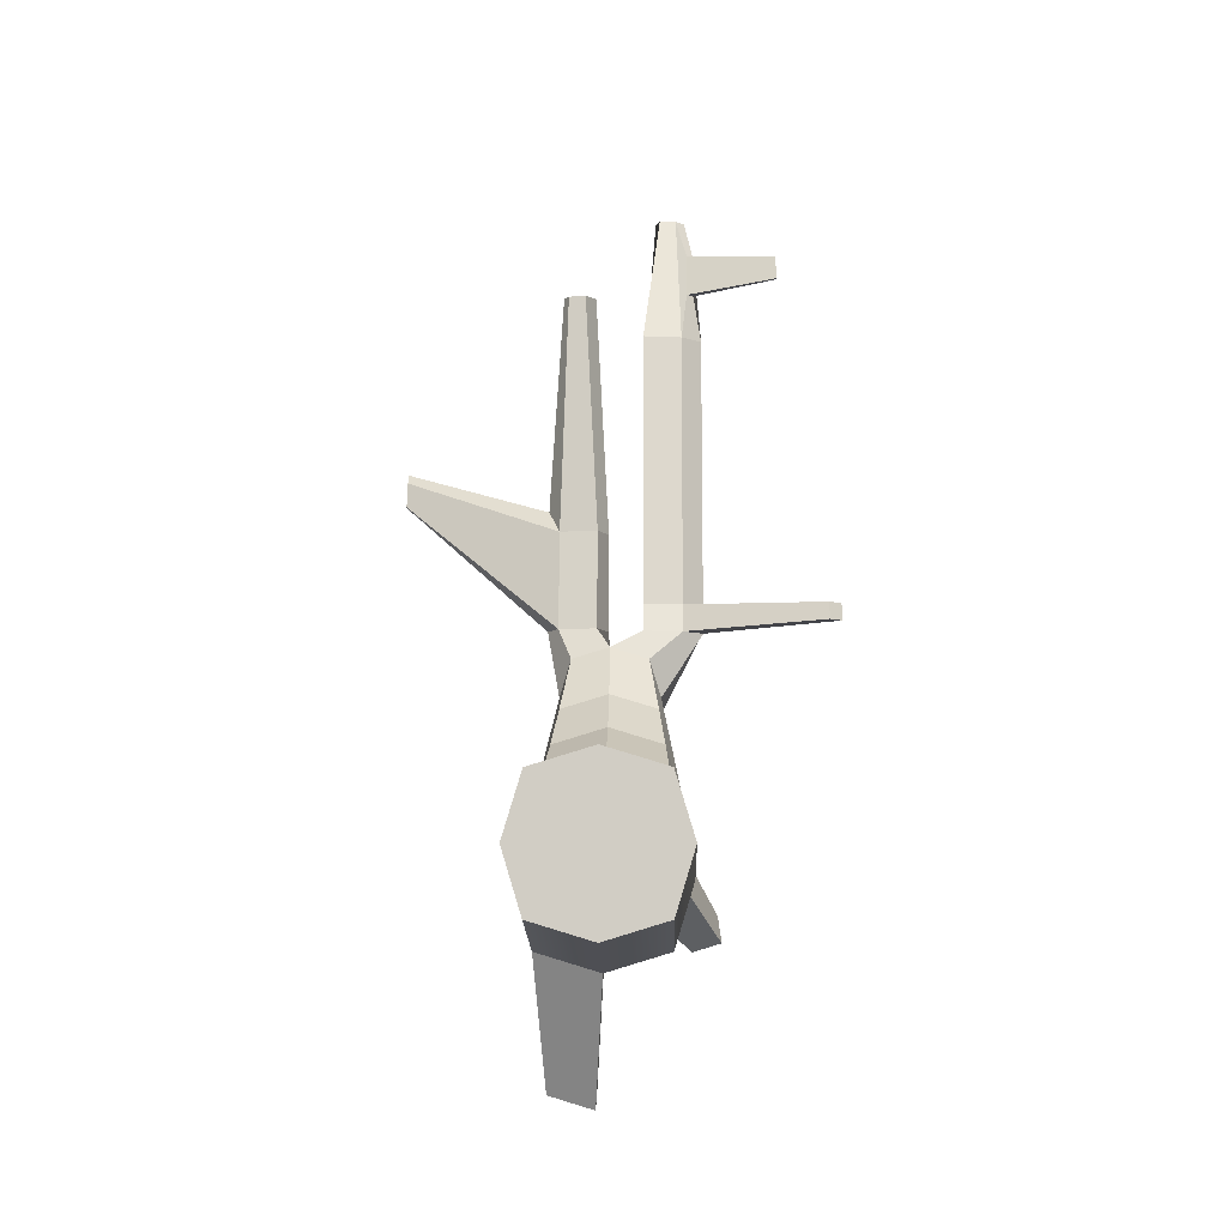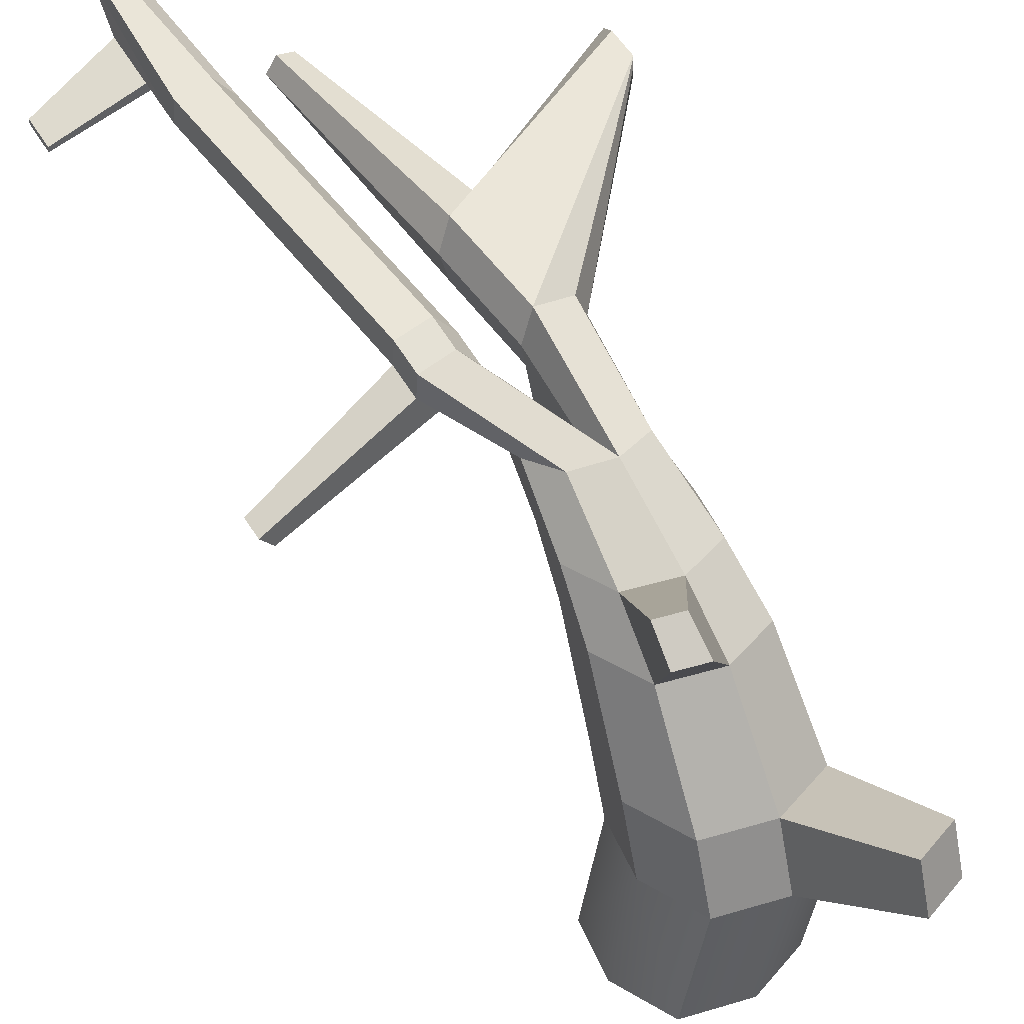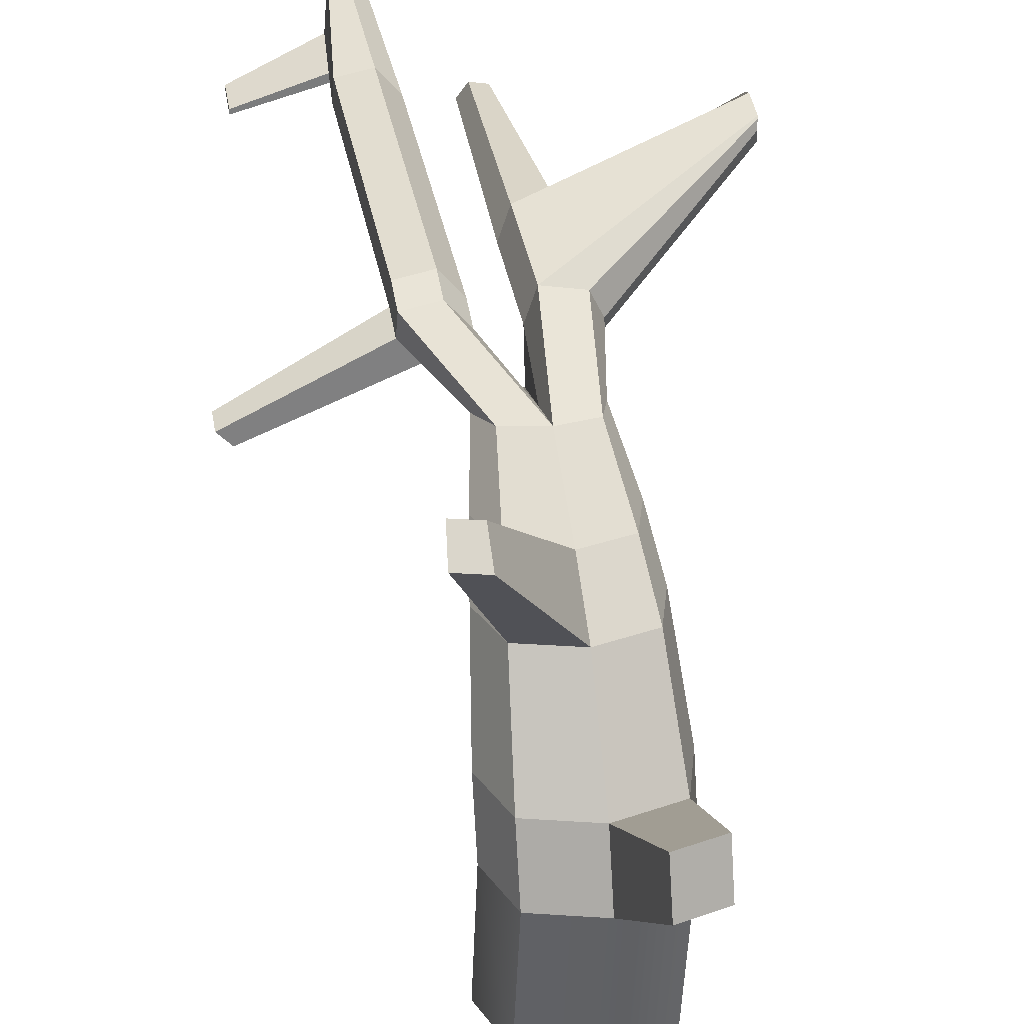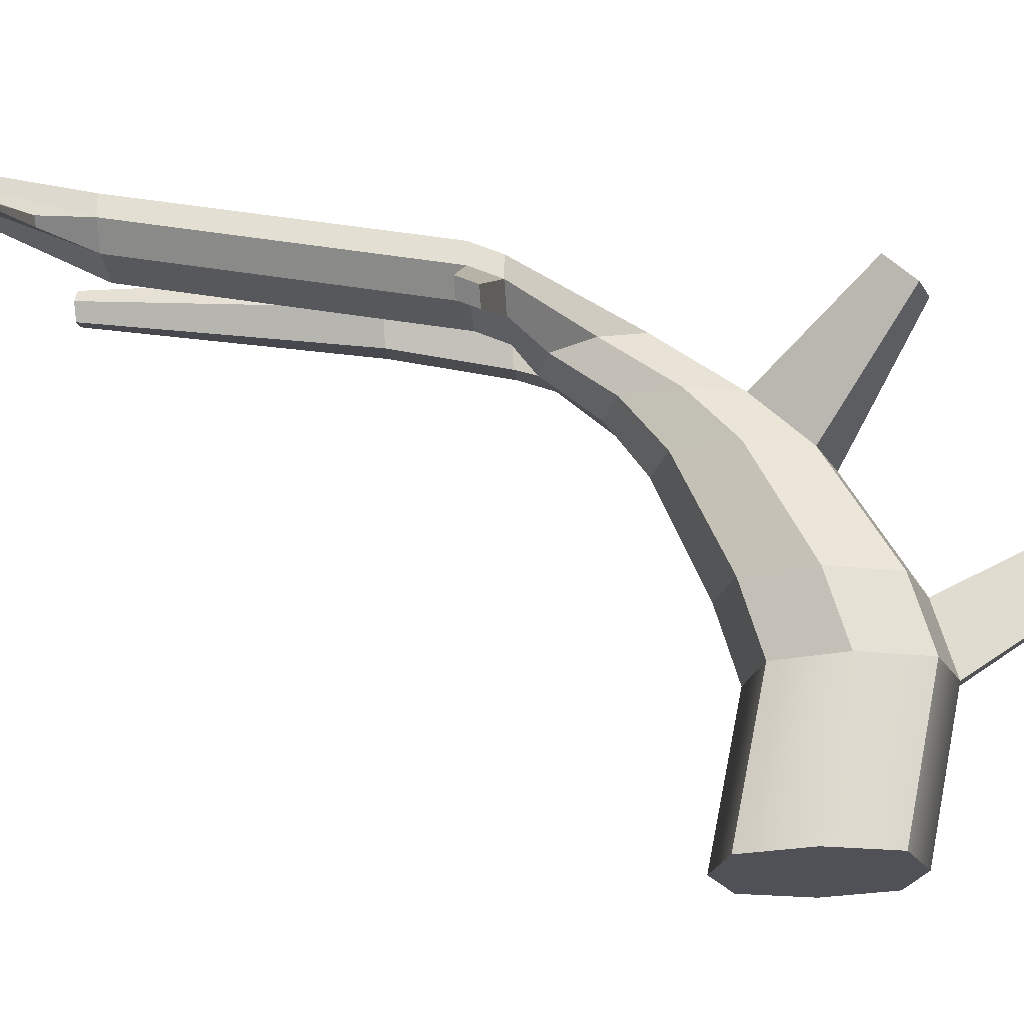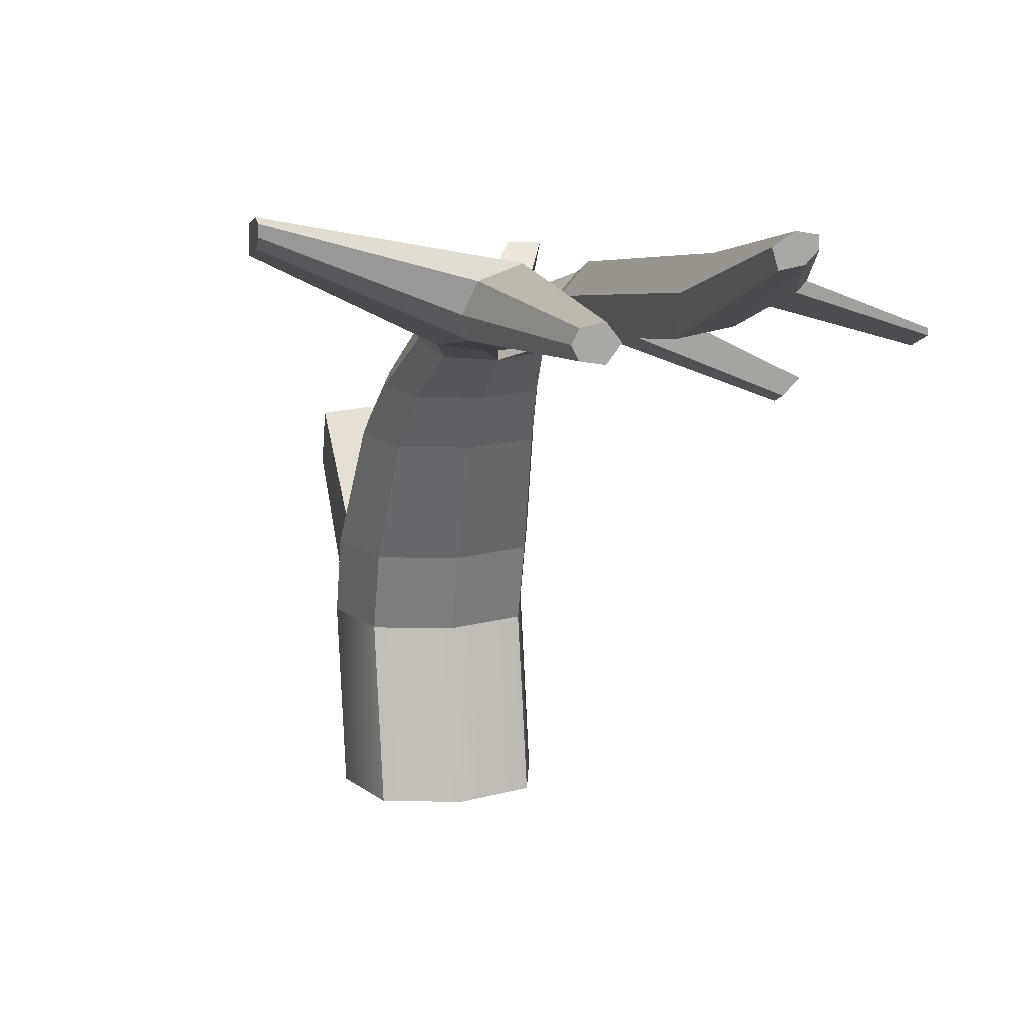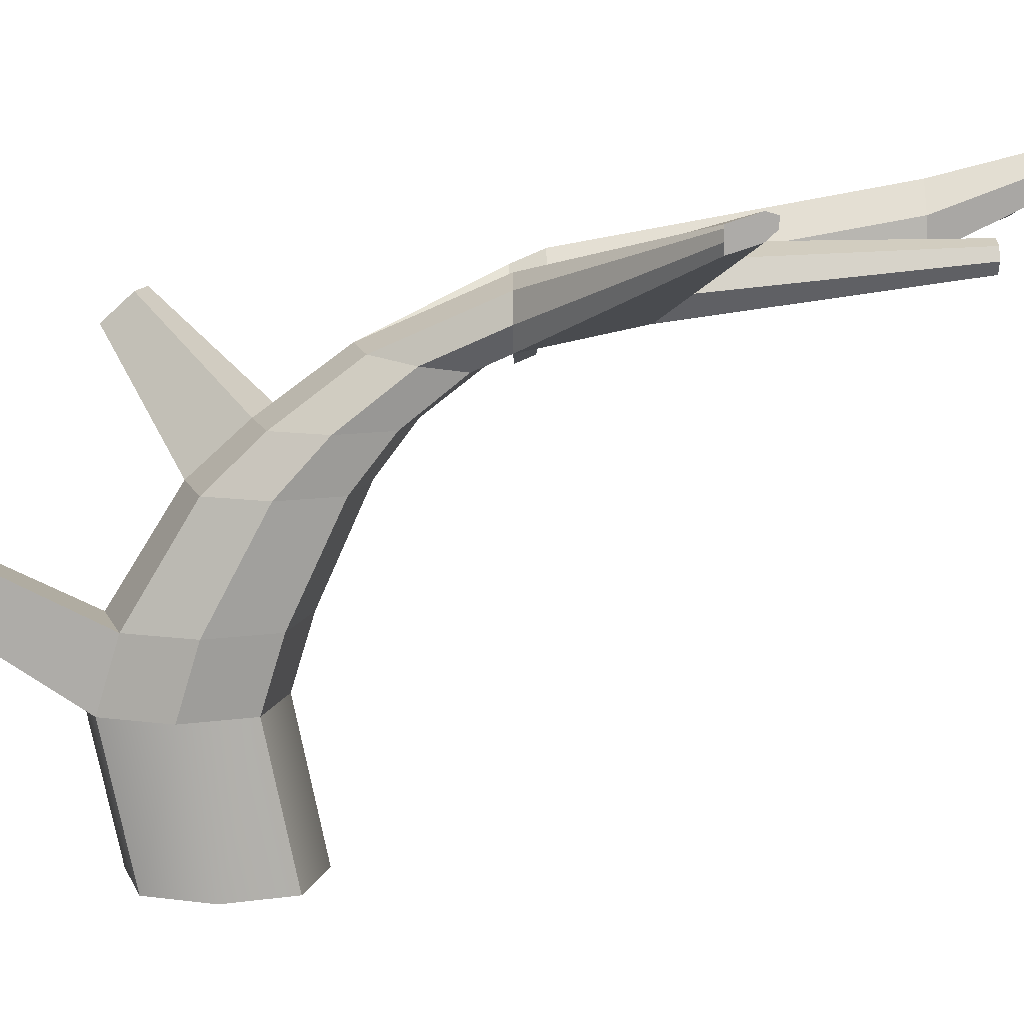
<metadata>
{"format":"obj","ext":"obj","renderer":"f3d","projection":"perspective","resolution":1024,"background":"white","views":[{"elev":-6.9,"azim":1.3,"up":"+Z"},{"elev":41.3,"azim":143.1,"up":"+Y"},{"elev":28.7,"azim":168.8,"up":"+Y"},{"elev":-20.3,"azim":95.1,"up":"+Y"},{"elev":14.5,"azim":-14.9,"up":"+Y"},{"elev":13.5,"azim":-90.4,"up":"+Y"}]}
</metadata>
<code>
g default
v -0.5 -0.576 0.7324
v 0.5 -0.576 0.7324
v -0.5 0.576 0.5
v 0.5 0.576 0.5
v -0.5 0.576 -0.5
v 0.5 0.576 -0.5
v -0.5 -0.576 -0.2676
v 0.5 -0.576 -0.2676
v 0.6519 0.576 0
v -0.6519 0.576 0
v -0.6519 -0.576 0.2324
v 0.6519 -0.576 0.2324
v 0 0.576 0.6519
v 0 0.576 -0.6519
v 0 -0.576 -0.4195
v 0 -0.576 0.2324
v 0 -0.576 0.8843
v -0.5 1.107 0.661
v 0 1.107 0.8129
v -0.6519 1.107 0.161
v 0 1.107 -0.491
v -0.5 1.107 -0.339
v 0.5 1.107 0.661
v 0.6519 1.107 0.161
v 0.5 1.107 -0.339
v -0.4297 1.25 -1.547
v -0.07026 1.25 -1.656
v -0.4297 1.632 -1.431
v -0.07026 1.632 -1.54
v -0.4431 1.94 1.046
v 0 1.94 1.181
v -0.5778 1.94 0.603
v 0 1.94 0.02517
v -0.4431 1.94 0.1598
v 0.4431 1.94 1.046
v 0.5778 1.94 0.603
v 0.4431 1.94 0.1598
v -0.3923 2.328 1.351
v 0 2.328 1.47
v -0.5115 2.328 0.9583
v 0 2.328 0.4468
v -0.3923 2.328 0.566
v 0.3923 2.328 1.351
v 0.5115 2.328 0.9583
v 0.3923 2.328 0.566
v 0.6507 2.8 -0.5509
v 0.8849 2.8 -0.4797
v 0.6507 3.005 -0.3281
v 0.858 3.005 -0.2651
v -0.3137 2.666 1.781
v 0 2.65 1.875
v 0 2.722 1.473
v -0.409 2.722 1.473
v 0 2.795 1.07
v -0.3137 2.778 1.164
v 0.3137 2.666 1.781
v 0.409 2.722 1.473
v 0.3137 2.778 1.164
v 0.2636 2.753 2.018
v 0.5854 2.805 2.018
v 0.7527 2.978 2.018
v 0.2852 3 2.018
v 0.4634 3.202 2.018
v 0.7386 3.15 2.018
v -0.4221 2.8 2.037
v -0.1084 2.742 2.037
v -0.0221 2.99 2.037
v -0.5174 2.99 2.037
v -0.1084 3.238 2.037
v -0.4221 3.181 2.037
v 0.2636 2.854 2.249
v 0.5854 2.906 2.249
v 0.7527 3.078 2.249
v 0.2852 3.1 2.249
v 0.4634 3.303 2.249
v 0.7386 3.25 2.249
v 0.2636 3.28 4.572
v 0.5854 3.333 4.572
v 0.7527 3.505 4.572
v 0.2852 3.527 4.572
v 0.4634 3.73 4.572
v 0.7386 3.677 4.572
v 0.4039 3.83 5.723
v 0.5411 3.852 5.723
v 0.6124 3.925 5.723
v 0.3682 3.948 5.723
v 0.4891 4.021 5.723
v 0.6064 3.999 5.723
v 1.741 2.335 2.061
v 1.846 2.443 2.061
v 1.846 2.506 2.206
v 1.741 2.398 2.206
v -0.4221 2.98 2.863
v -0.1084 2.922 2.863
v -0.0221 3.17 2.863
v -0.5174 3.17 3.054
v -0.1084 3.418 2.863
v -0.4221 3.36 3.054
v -0.3622 3.261 4.91
v -0.2205 3.235 4.91
v -0.1342 3.347 4.91
v -0.4053 3.347 4.91
v -0.2205 3.459 4.91
v -0.3622 3.433 4.91
v -1.75 3.583 3.171
v -1.75 3.658 3.171
v -1.75 3.654 3.389
v -1.75 3.73 3.471
v -1.75 3.734 3.171
v -1.75 3.757 3.171
v -1.75 3.805 3.471
v -1.75 3.828 3.389
v 0.6322 3.511 4.984
v 0.6872 3.568 4.984
v 0.6872 3.706 5.363
v 0.6322 3.649 5.363
v 1.385 3.285 5.065
v 1.385 3.323 5.065
v 1.385 3.416 5.282
v 1.385 3.378 5.282
g pCube1
f 1 17 13 3
f 99 100 101 102
f 5 14 15 7
f 11 16 17 1
f 2 12 9 4
f 11 1 3 10
f 102 101 103 104
f 7 11 10 5
f 7 15 16 11
f 9 12 8 6
f 83 84 85 86
f 87 86 85 88
f 15 14 6 8
f 16 15 8 12
f 17 16 12 2
f 13 17 2 4
f 3 13 19 18
f 10 3 18 20
f 27 26 28 29
f 5 10 20 22
f 13 4 23 19
f 4 9 24 23
f 9 6 25 24
f 6 14 21 25
f 14 5 26 27
f 5 22 28 26
f 22 21 29 28
f 21 14 27 29
f 18 19 31 30
f 20 18 30 32
f 21 22 34 33
f 22 20 32 34
f 19 23 35 31
f 23 24 36 35
f 24 25 37 36
f 25 21 33 37
f 30 31 39 38
f 32 30 38 40
f 33 34 42 41
f 34 32 40 42
f 31 35 43 39
f 35 36 44 43
f 36 37 45 44
f 47 46 48 49
f 37 33 46 47
f 33 41 48 46
f 41 45 49 48
f 45 37 47 49
f 38 39 51 50
f 40 38 50 53
f 41 42 55 54
f 42 40 53 55
f 39 43 56 51
f 43 44 57 56
f 44 45 58 57
f 45 41 54 58
f 51 56 60 59
f 56 57 61 60
f 52 51 59 62
f 54 52 62 63
f 57 58 64 61
f 58 54 63 64
f 50 51 66 65
f 51 52 67 66
f 53 50 65 68
f 52 54 69 67
f 54 55 70 69
f 55 53 68 70
f 59 60 72 71
f 89 90 91 92
f 62 59 71 74
f 63 62 74 75
f 61 64 76 73
f 64 63 75 76
f 71 72 78 77
f 72 73 79 78
f 74 71 77 80
f 75 74 80 81
f 73 76 82 79
f 76 75 81 82
f 77 78 84 83
f 117 118 119 120
f 80 77 83 86
f 81 80 86 87
f 79 82 88 85
f 82 81 87 88
f 60 61 90 89
f 61 73 91 90
f 73 72 92 91
f 72 60 89 92
f 65 66 94 93
f 66 67 95 94
f 106 105 107 108
f 67 69 97 95
f 110 109 111 112
f 109 106 108 111
f 93 94 100 99
f 94 95 101 100
f 96 93 99 102
f 95 97 103 101
f 97 98 104 103
f 98 96 102 104
f 68 65 105 106
f 65 93 107 105
f 93 96 108 107
f 69 70 109 110
f 98 97 112 111
f 97 69 110 112
f 70 68 106 109
f 96 98 111 108
f 78 79 114 113
f 79 85 115 114
f 85 84 116 115
f 84 78 113 116
f 113 114 118 117
f 114 115 119 118
f 115 116 120 119
f 116 113 117 120

</code>
